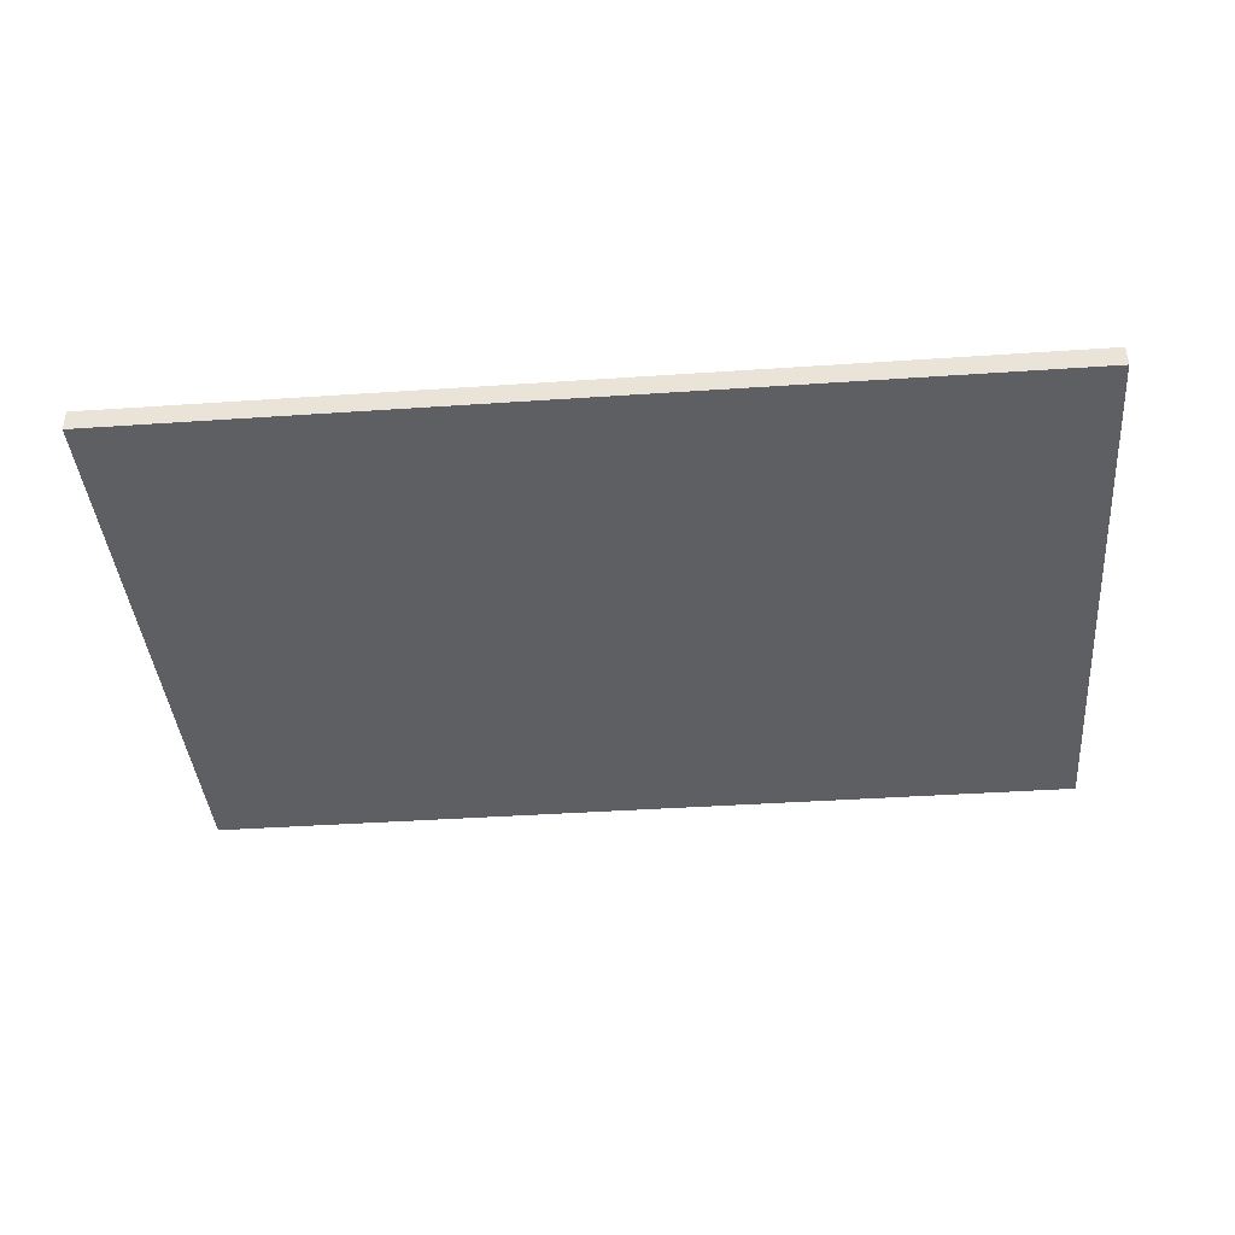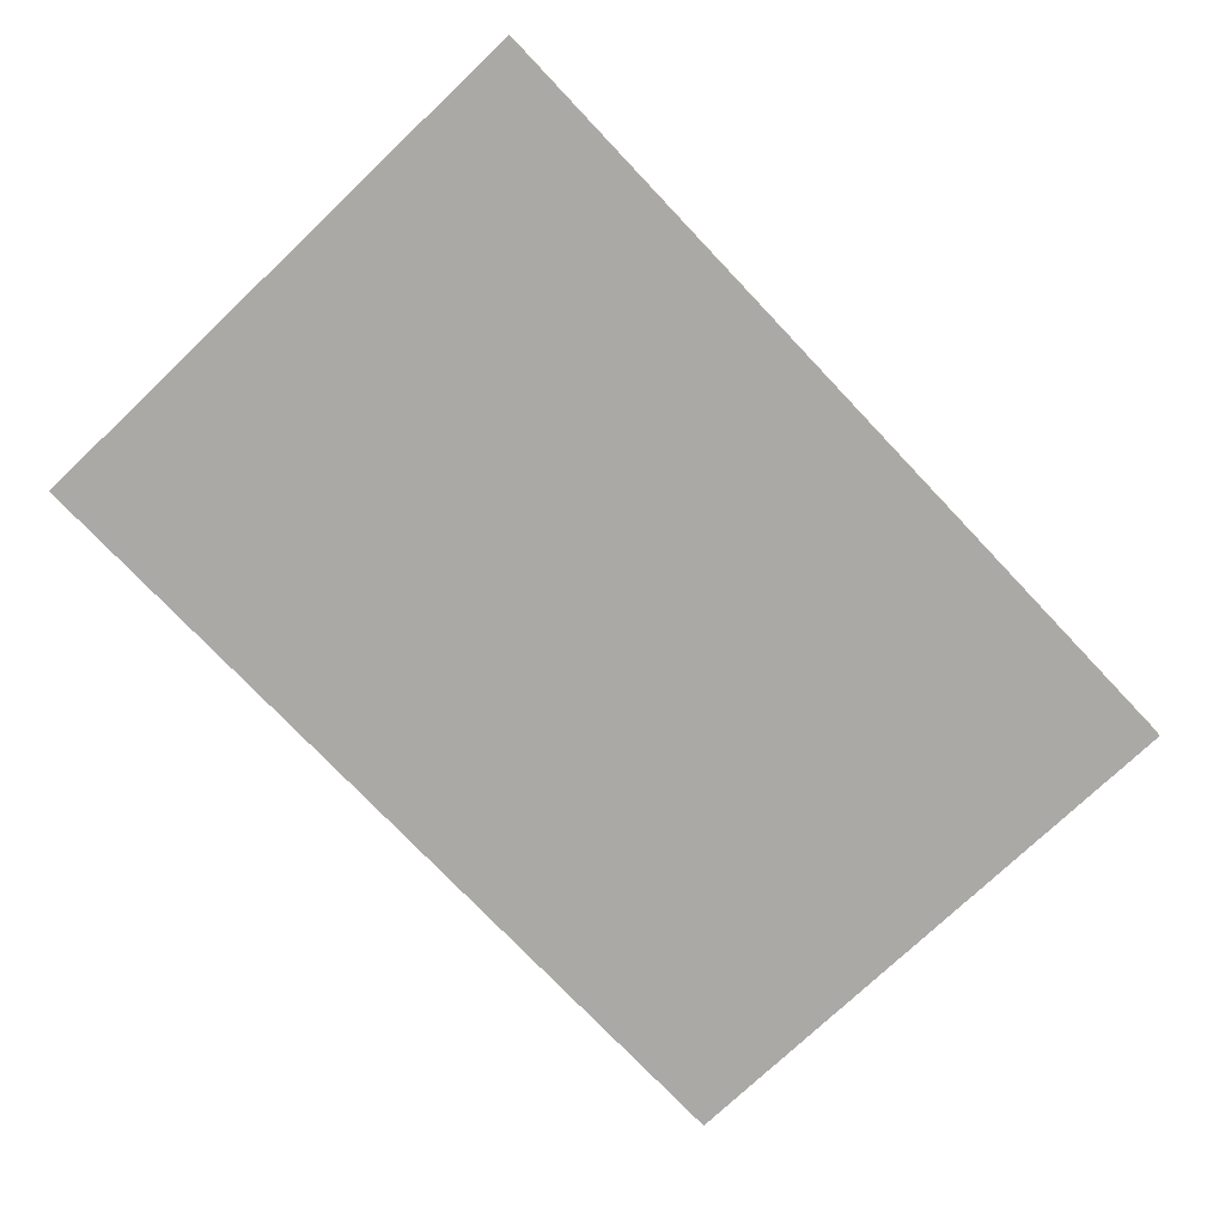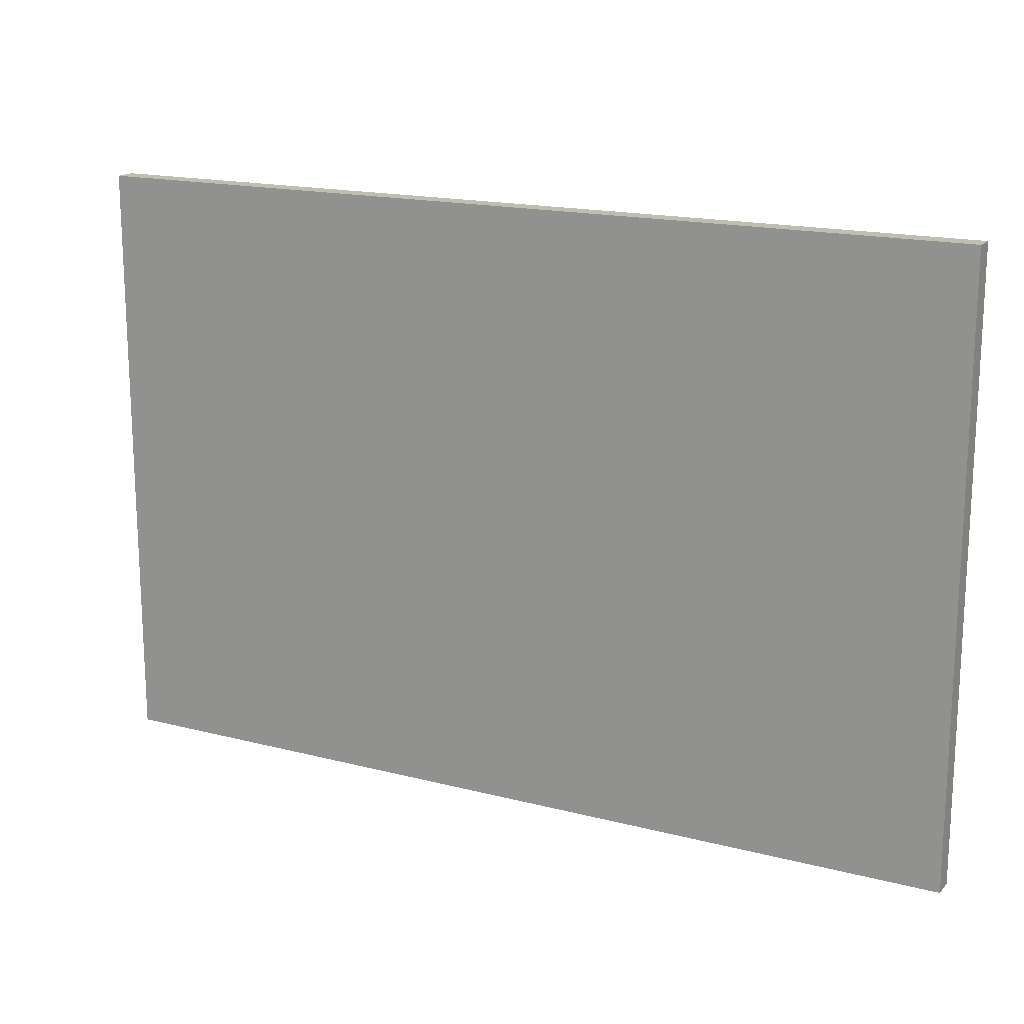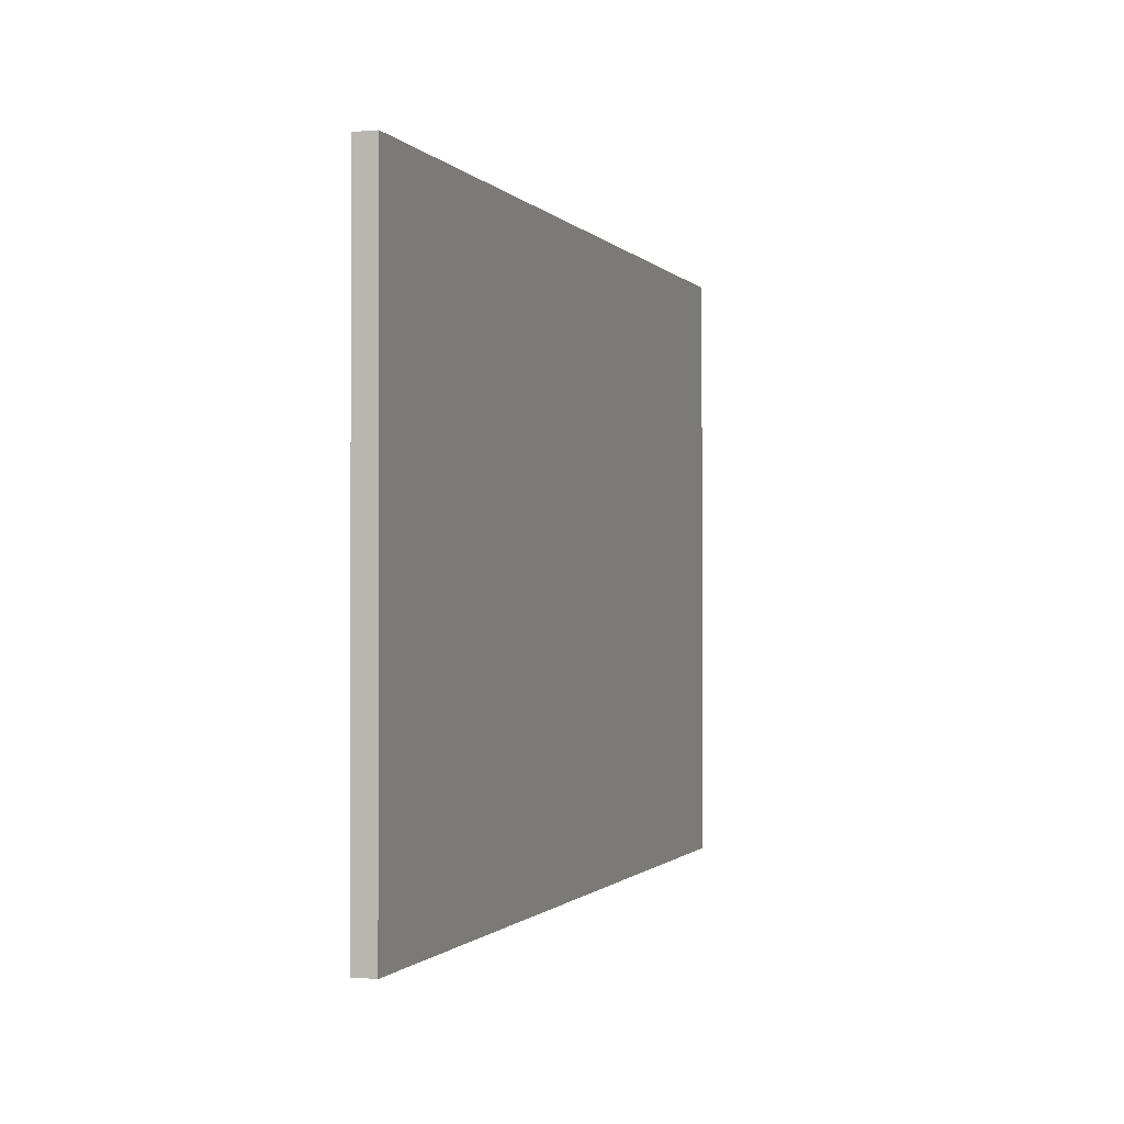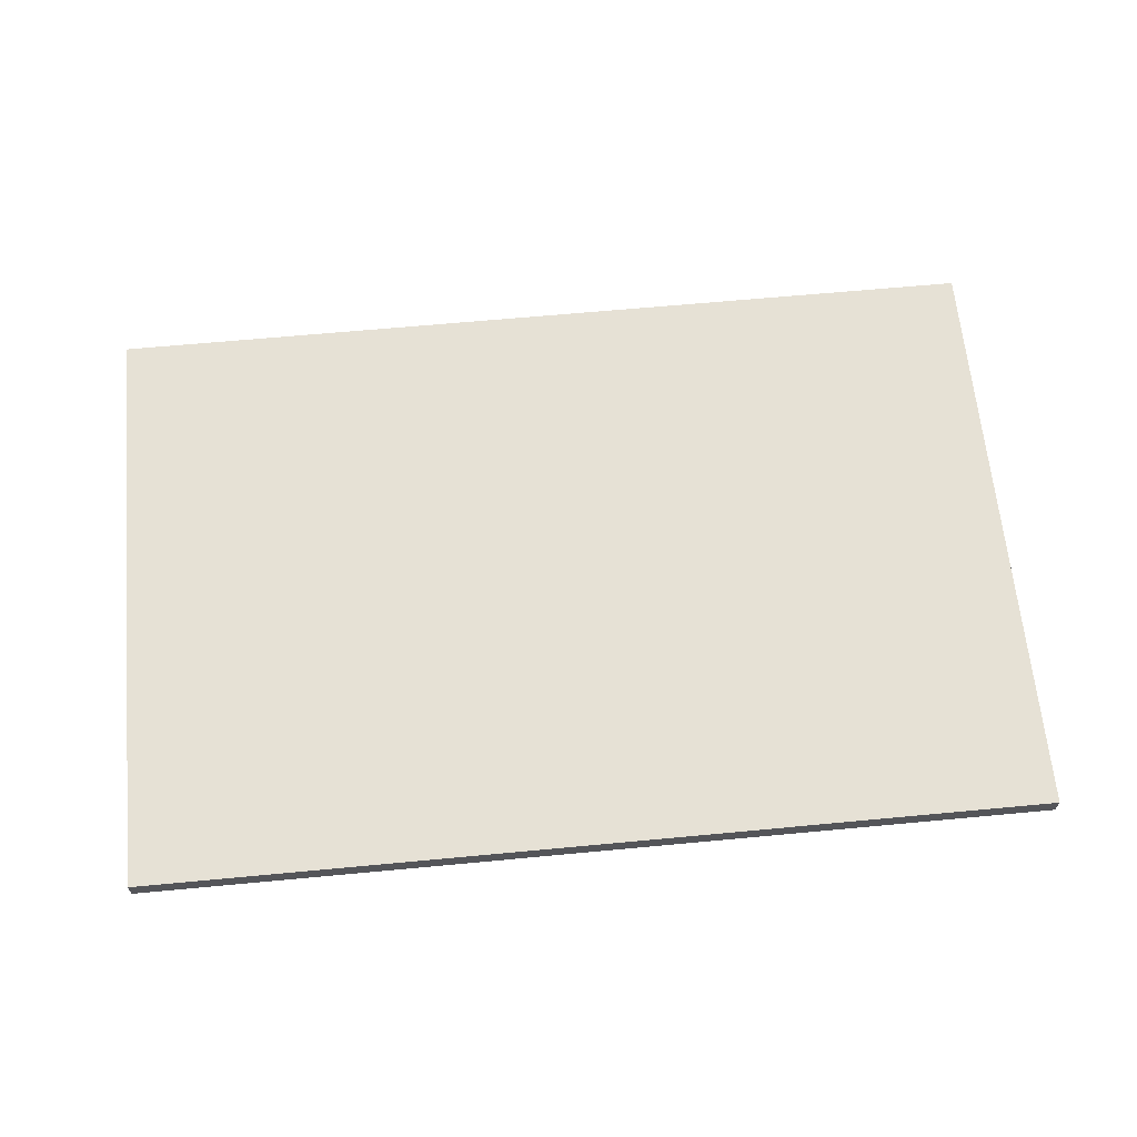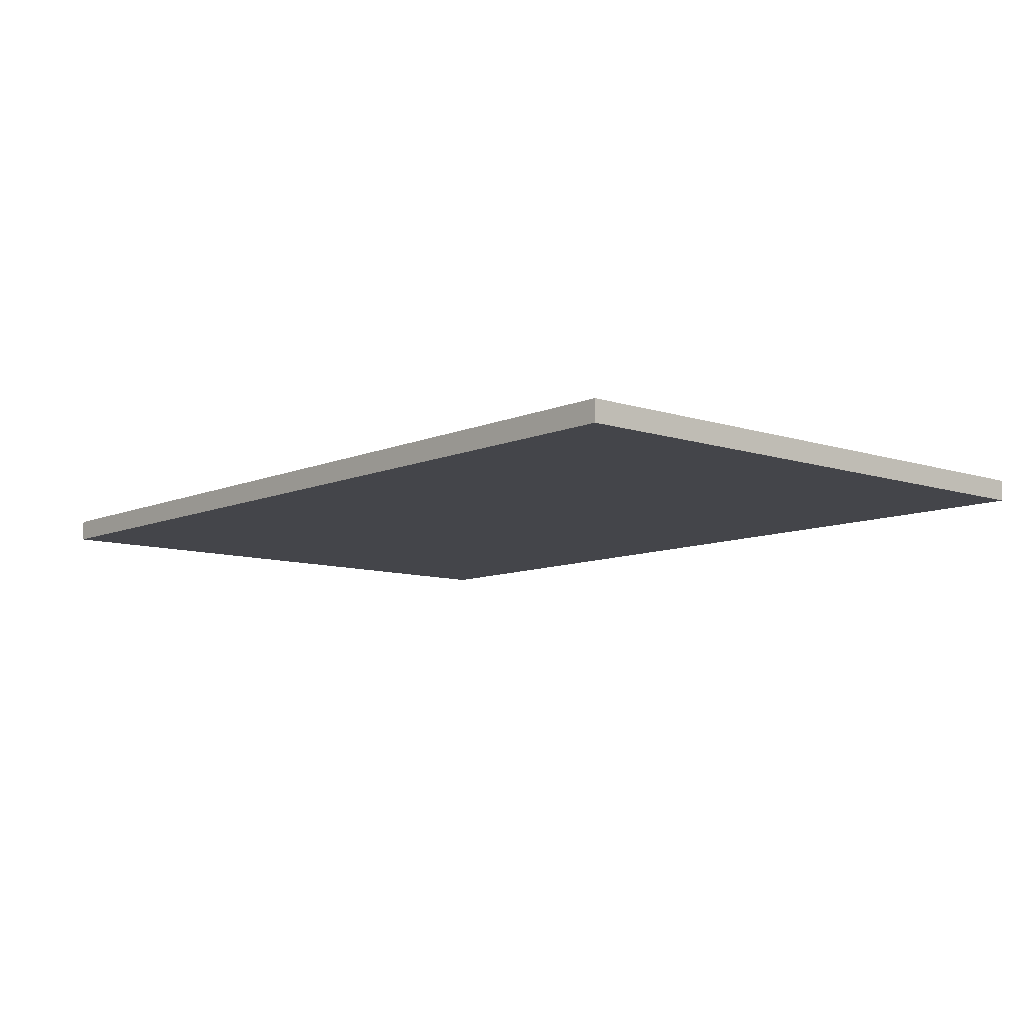
<metadata>
{"format":"obj","ext":"obj","renderer":"f3d","projection":"perspective","resolution":1024,"background":"white","views":[{"elev":-40.2,"azim":-175.2,"up":"+Z"},{"elev":-75.5,"azim":-46.5,"up":"+Z"},{"elev":16.8,"azim":27.7,"up":"+Y"},{"elev":-0.8,"azim":108.1,"up":"+Y"},{"elev":64.6,"azim":-5.4,"up":"+Z"},{"elev":-9.3,"azim":-131.2,"up":"+Z"}]}
</metadata>
<code>
o cuboid
v -0.3438 0.4531 -0.2188
v -0.3438 0.4531 -0.2344
v -0.3438 0.01562 -0.2188
v -0.3438 0.01562 -0.2344
v -1 0.4531 -0.2188
v -1 0.4531 -0.2344
v -1 0.01562 -0.2188
v -1 0.01562 -0.2344
f 2 1 3 4
f 7 5 6 8
f 5 1 2 6
f 4 3 7 8
f 3 1 5 7
f 6 2 4 8

</code>
